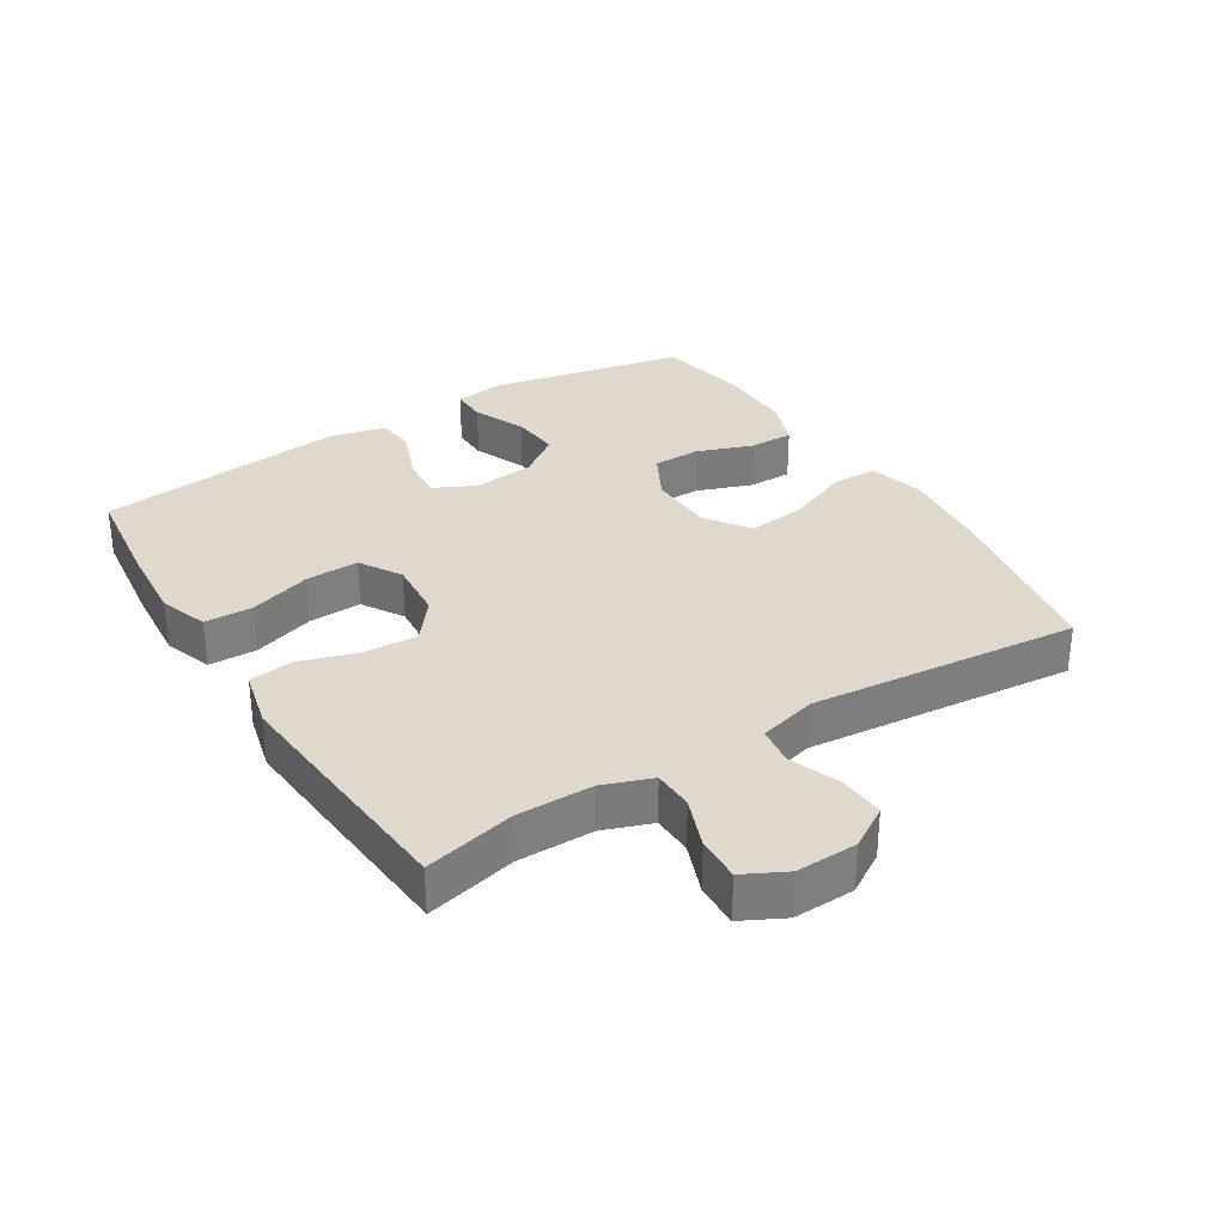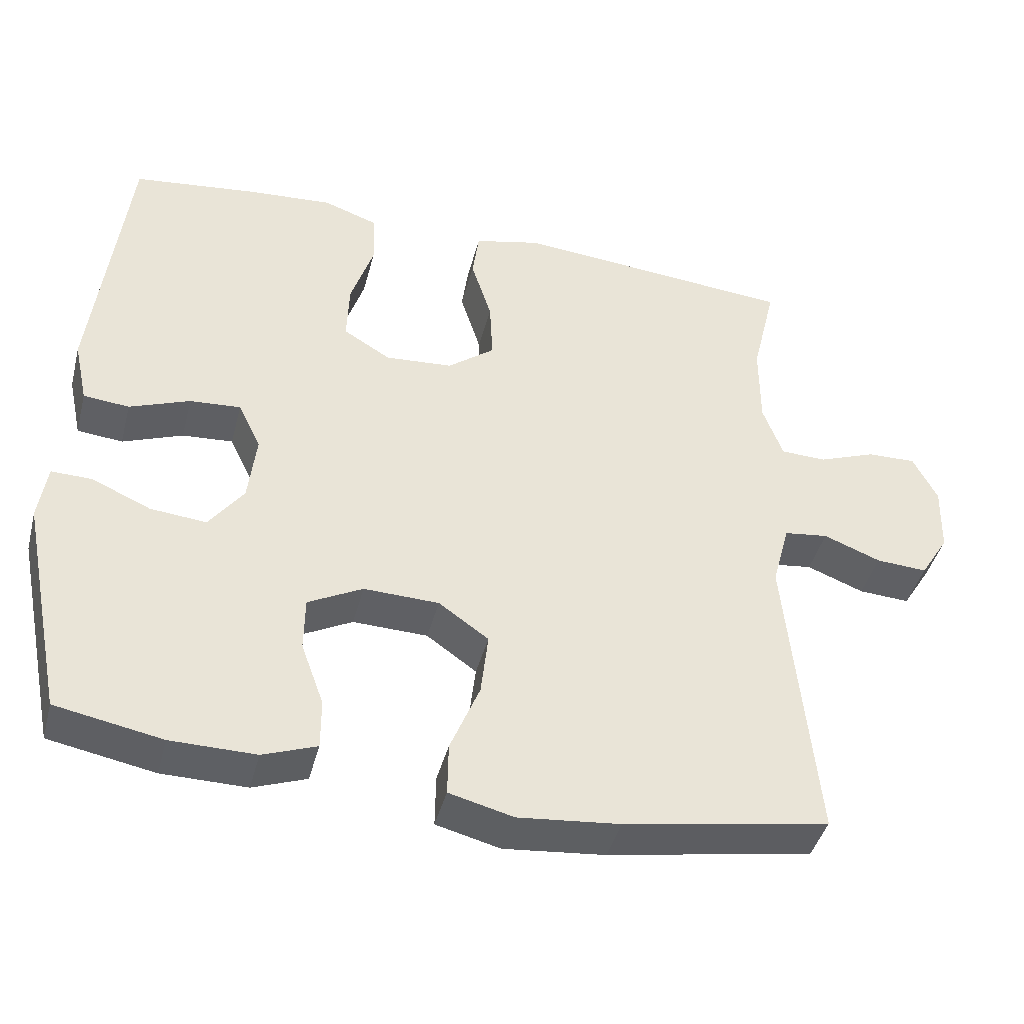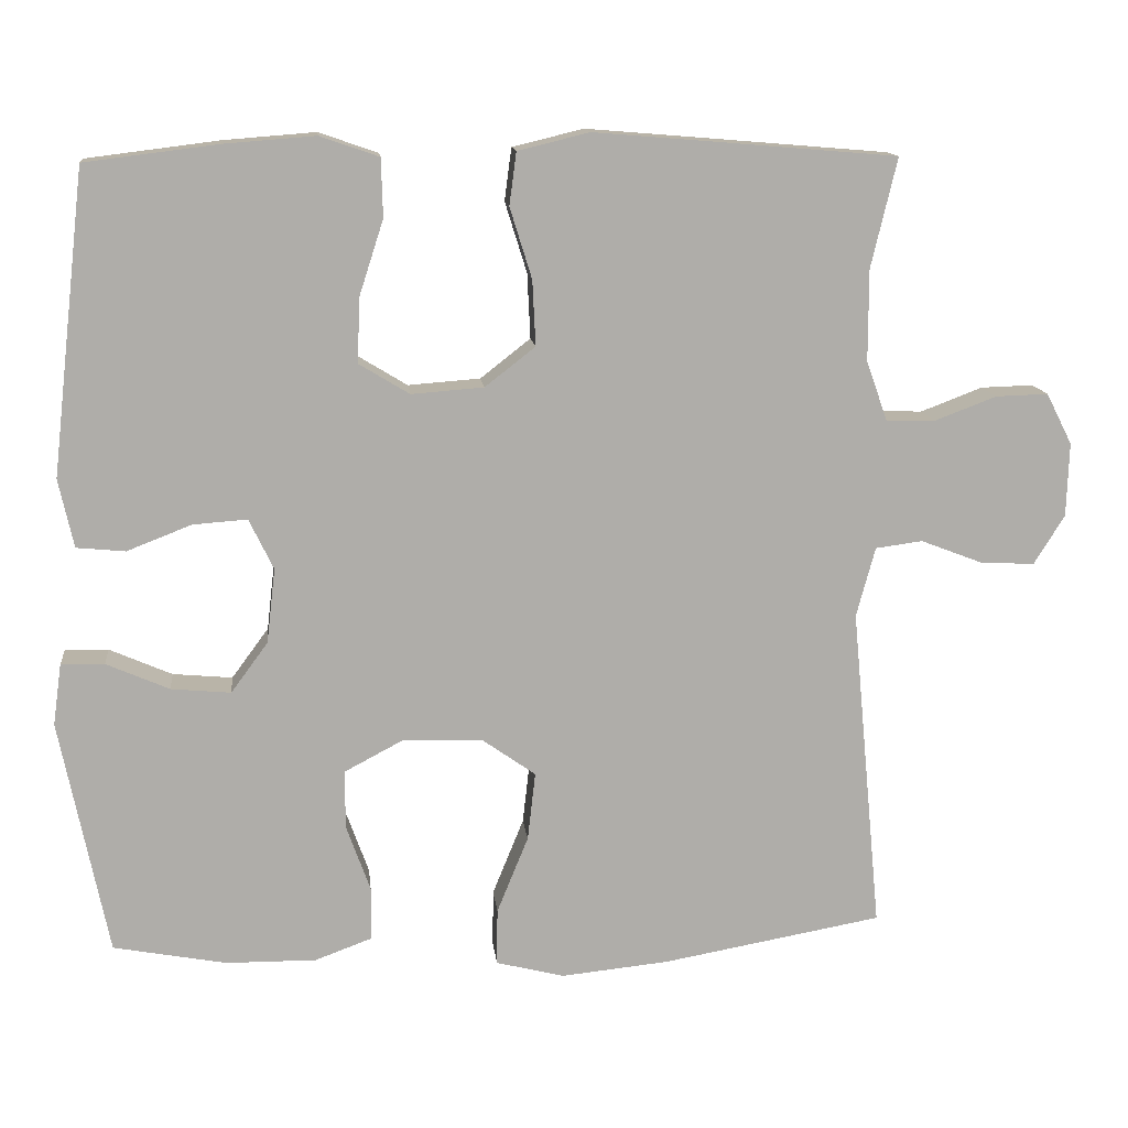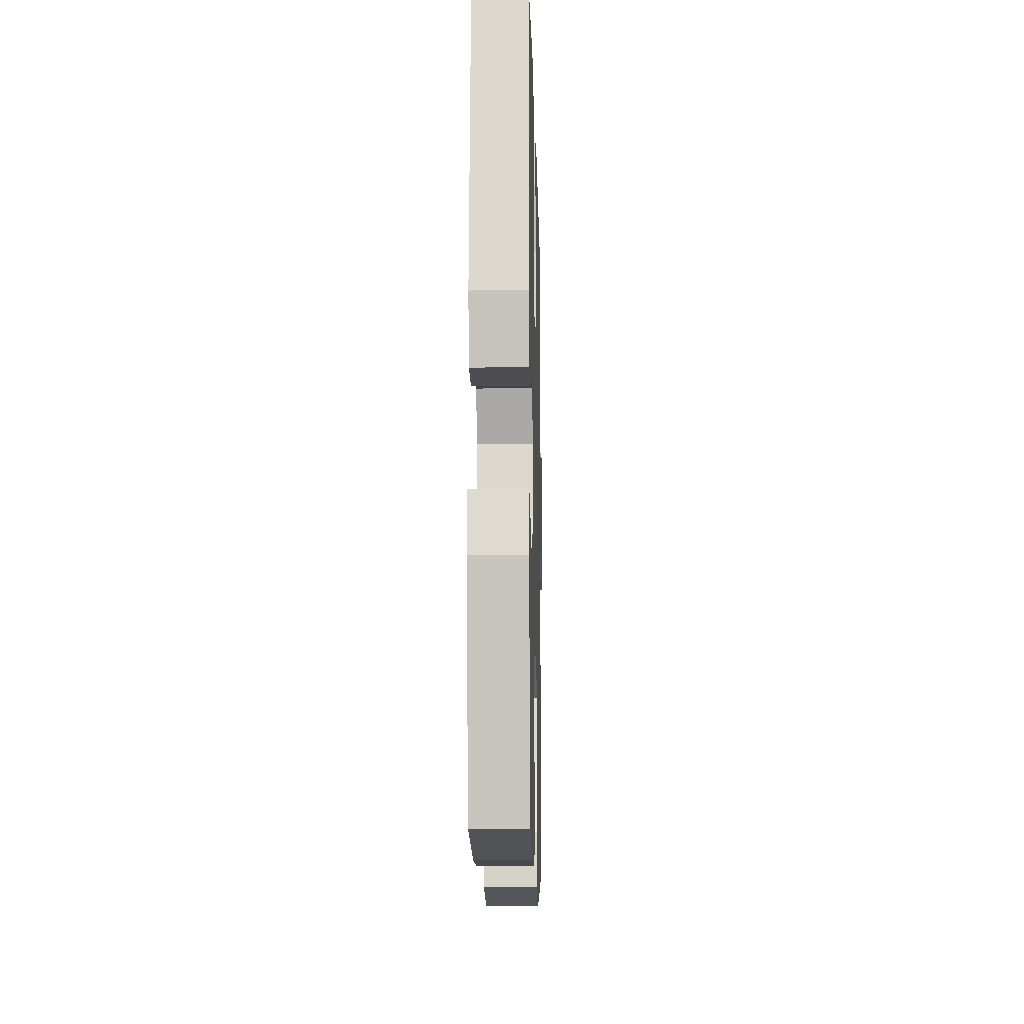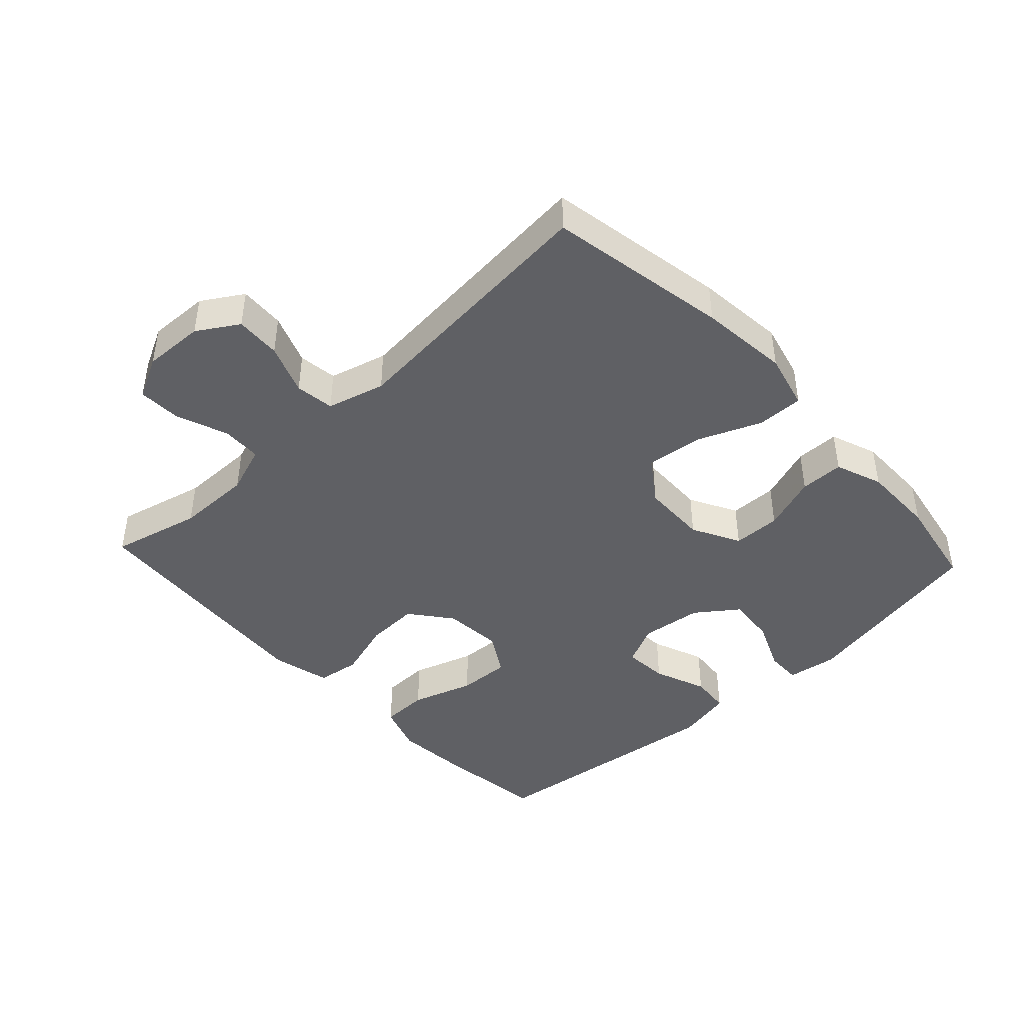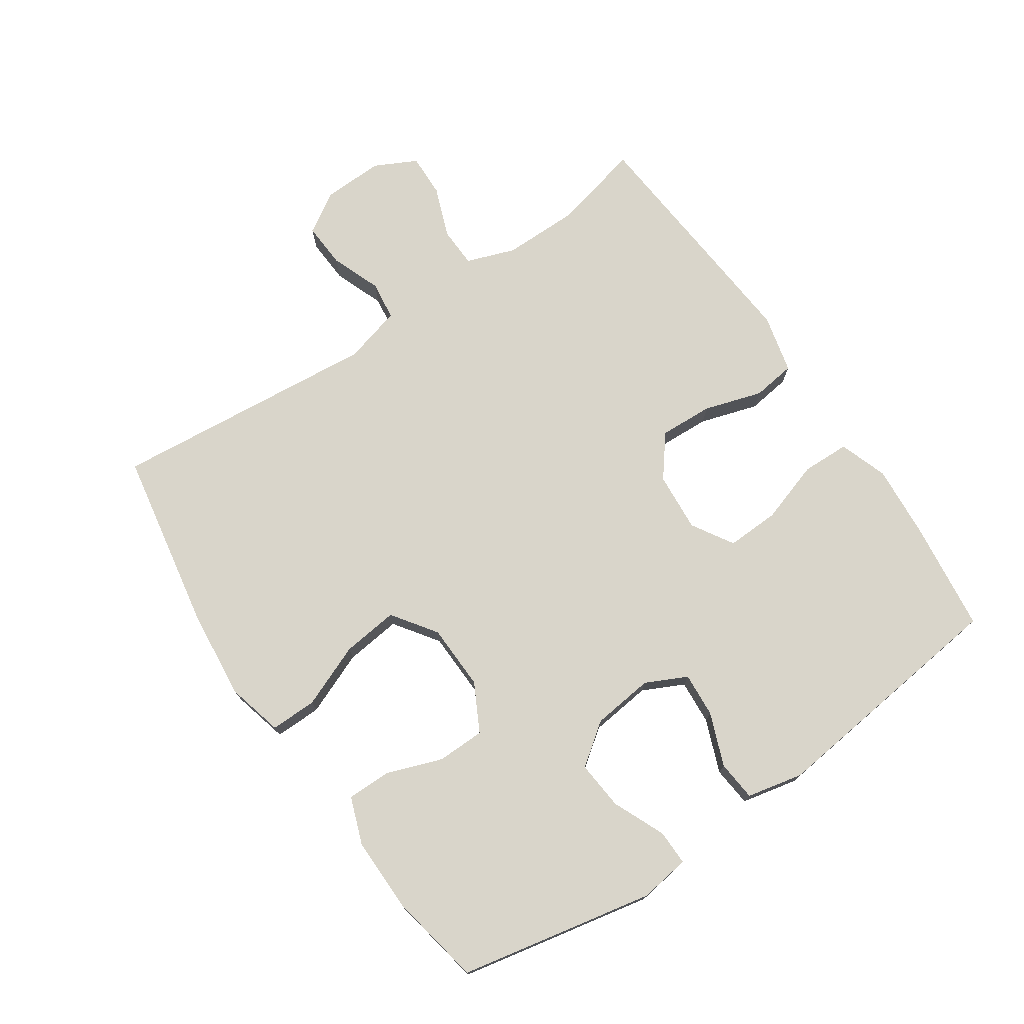
<metadata>
{"format":"obj","ext":"obj","renderer":"f3d","projection":"perspective","resolution":1024,"background":"white","views":[{"elev":31.9,"azim":58.2,"up":"+Y"},{"elev":-42.8,"azim":-14.4,"up":"+Z"},{"elev":13.2,"azim":-6.1,"up":"+Z"},{"elev":-11.7,"azim":-88.6,"up":"+Z"},{"elev":-43.4,"azim":132.9,"up":"+Y"},{"elev":74.5,"azim":-124.2,"up":"+Y"}]}
</metadata>
<code>
v -0.5 0.07 -0.5
v -0.561 0.07 -0.199
v -0.55 0.07 -0.121
v -0.495 0.07 -0.122
v -0.415 0.07 -0.157
v -0.339 0.07 -0.164
v -0.292 0.07 -0.1
v -0.281 0.07 -0.005
v -0.312 0.07 0.059
v -0.381 0.07 0.054
v -0.463 0.07 0.022
v -0.525 0.07 0.028
v -0.544 0.07 0.115
v -0.5 0.07 0.5
v -0.331 0.07 0.521
v -0.215 0.07 0.53
v -0.14 0.07 0.504
v -0.138 0.07 0.43
v -0.169 0.07 0.334
v -0.172 0.07 0.252
v -0.108 0.07 0.213
v -0.016 0.07 0.22
v 0.048 0.07 0.27
v 0.044 0.07 0.353
v 0.016 0.07 0.443
v 0.025 0.07 0.51
v 0.116 0.07 0.532
v 0.25 0.07 0.521
v 0.5 0.07 0.5
v 0.467 0.07 0.361
v 0.467 0.07 0.244
v 0.494 0.07 0.169
v 0.556 0.07 0.167
v 0.635 0.07 0.197
v 0.702 0.07 0.199
v 0.735 0.07 0.134
v 0.732 0.07 0.04
v 0.693 0.07 -0.023
v 0.623 0.07 -0.019
v 0.545 0.07 0.011
v 0.485 0.07 0.003
v 0.461 0.07 -0.086
v 0.5 0.07 -0.5
v 0.22 0.07 -0.55
v 0.082 0.07 -0.564
v -0.005 0.07 -0.542
v -0.004 0.07 -0.47
v 0.036 0.07 -0.372
v 0.046 0.07 -0.285
v -0.022 0.07 -0.237
v -0.124 0.07 -0.234
v -0.198 0.07 -0.273
v -0.199 0.07 -0.347
v -0.168 0.07 -0.433
v -0.168 0.07 -0.501
v -0.241 0.07 -0.528
v -0.356 0.07 -0.527
v -0.5 0 -0.5
v -0.561 0 -0.199
v -0.55 0 -0.121
v -0.495 0 -0.122
v -0.415 0 -0.157
v -0.339 0 -0.164
v -0.292 0 -0.1
v -0.281 0 -0.005
v -0.312 0 0.059
v -0.381 0 0.054
v -0.463 0 0.022
v -0.525 0 0.028
v -0.544 0 0.115
v -0.5 0 0.5
v -0.331 0 0.521
v -0.215 0 0.53
v -0.14 0 0.504
v -0.138 0 0.43
v -0.169 0 0.334
v -0.172 0 0.252
v -0.108 0 0.213
v -0.016 0 0.22
v 0.048 0 0.27
v 0.044 0 0.353
v 0.016 0 0.443
v 0.025 0 0.51
v 0.116 0 0.532
v 0.25 0 0.521
v 0.5 0 0.5
v 0.467 0 0.361
v 0.467 0 0.244
v 0.494 0 0.169
v 0.556 0 0.167
v 0.635 0 0.197
v 0.702 0 0.199
v 0.735 0 0.134
v 0.732 0 0.04
v 0.693 0 -0.023
v 0.623 0 -0.019
v 0.545 0 0.011
v 0.485 0 0.003
v 0.461 0 -0.086
v 0.5 0 -0.5
v 0.22 0 -0.55
v 0.082 0 -0.564
v -0.005 0 -0.542
v -0.004 0 -0.47
v 0.036 0 -0.372
v 0.046 0 -0.285
v -0.022 0 -0.237
v -0.124 0 -0.234
v -0.198 0 -0.273
v -0.199 0 -0.347
v -0.168 0 -0.433
v -0.168 0 -0.501
v -0.241 0 -0.528
v -0.356 0 -0.527
f 53 54 55 56
f 52 53 56 57
f 45 46 47 48
f 45 48 49
f 42 43 44 45
f 41 42 45 49
f 37 38 39 40
f 37 40 41
f 36 37 41
f 33 34 35 36
f 32 33 36 41
f 31 32 41 49
f 27 28 29 30
f 24 25 26 27
f 23 24 27 30
f 22 23 30 31
f 16 17 18 19
f 16 19 20
f 15 16 20
f 14 15 20
f 13 14 20
f 10 11 12 13
f 9 10 13 20
f 8 9 20 21
f 2 3 4 5
f 2 5 6
f 52 57 1 2
f 51 52 2 6
f 50 51 6 7
f 22 31 49 50
f 21 22 50
f 7 8 21 50
f 113 112 111 110
f 114 113 110 109
f 105 104 103 102
f 106 105 102
f 102 101 100 99
f 106 102 99 98
f 97 96 95 94
f 98 97 94
f 98 94 93
f 93 92 91 90
f 98 93 90 89
f 106 98 89 88
f 87 86 85 84
f 84 83 82 81
f 87 84 81 80
f 88 87 80 79
f 76 75 74 73
f 77 76 73
f 77 73 72
f 77 72 71
f 77 71 70
f 70 69 68 67
f 77 70 67 66
f 78 77 66 65
f 62 61 60 59
f 63 62 59
f 59 58 114 109
f 63 59 109 108
f 64 63 108 107
f 107 106 88 79
f 107 79 78
f 107 78 65 64
f 1 58 59 2
f 2 59 60 3
f 3 60 61 4
f 4 61 62 5
f 5 62 63 6
f 6 63 64 7
f 7 64 65 8
f 8 65 66 9
f 9 66 67 10
f 10 67 68 11
f 11 68 69 12
f 12 69 70 13
f 13 70 71 14
f 14 71 72 15
f 15 72 73 16
f 16 73 74 17
f 17 74 75 18
f 18 75 76 19
f 19 76 77 20
f 20 77 78 21
f 21 78 79 22
f 22 79 80 23
f 23 80 81 24
f 24 81 82 25
f 25 82 83 26
f 26 83 84 27
f 27 84 85 28
f 28 85 86 29
f 29 86 87 30
f 30 87 88 31
f 31 88 89 32
f 32 89 90 33
f 33 90 91 34
f 34 91 92 35
f 35 92 93 36
f 36 93 94 37
f 37 94 95 38
f 38 95 96 39
f 39 96 97 40
f 40 97 98 41
f 41 98 99 42
f 42 99 100 43
f 43 100 101 44
f 44 101 102 45
f 45 102 103 46
f 46 103 104 47
f 47 104 105 48
f 48 105 106 49
f 49 106 107 50
f 50 107 108 51
f 51 108 109 52
f 52 109 110 53
f 53 110 111 54
f 54 111 112 55
f 55 112 113 56
f 56 113 114 57
f 57 114 58 1

</code>
